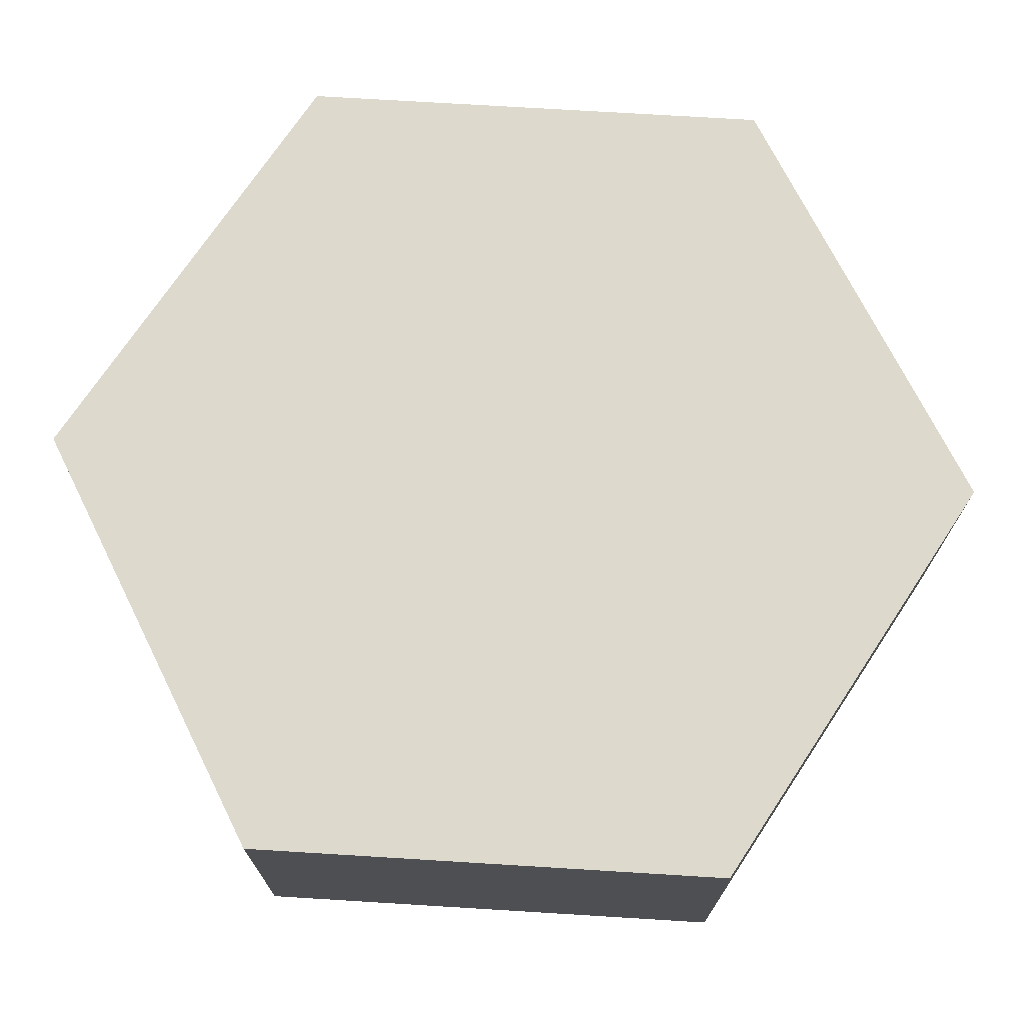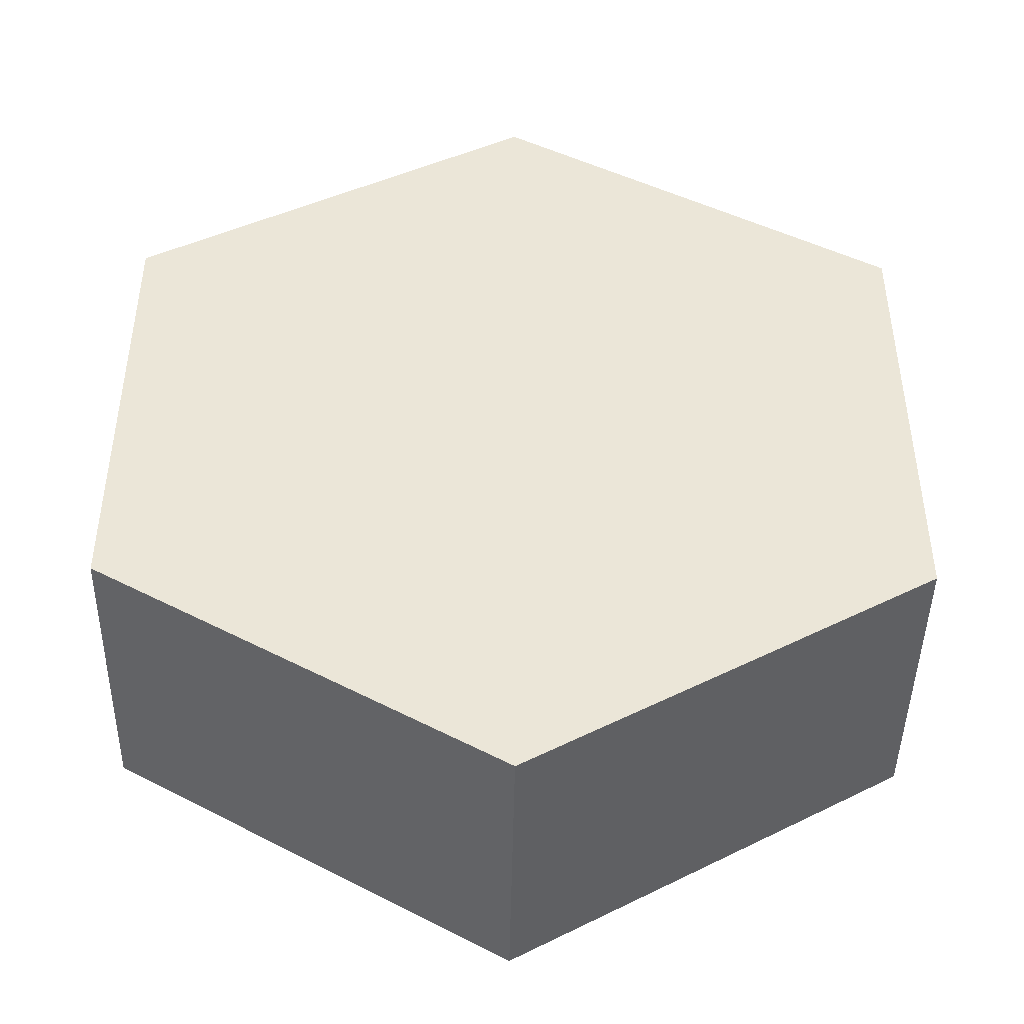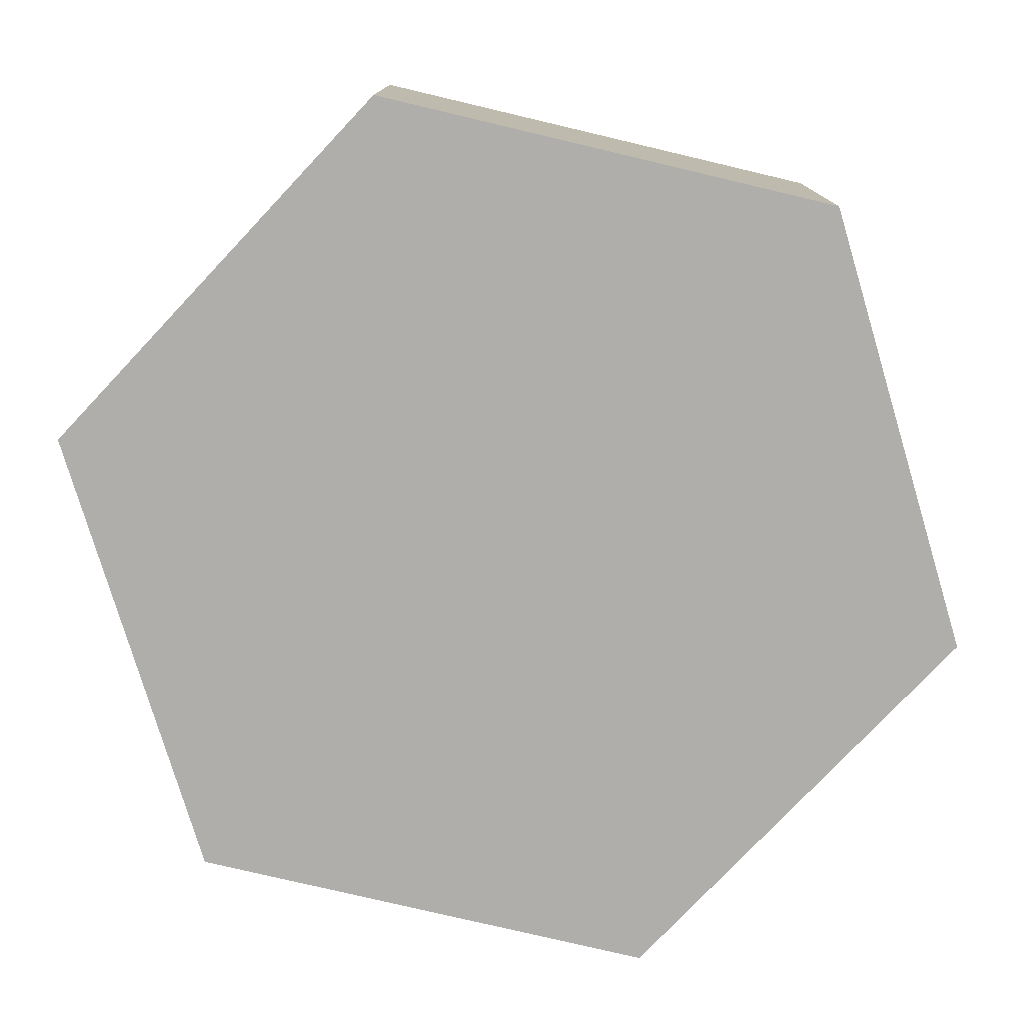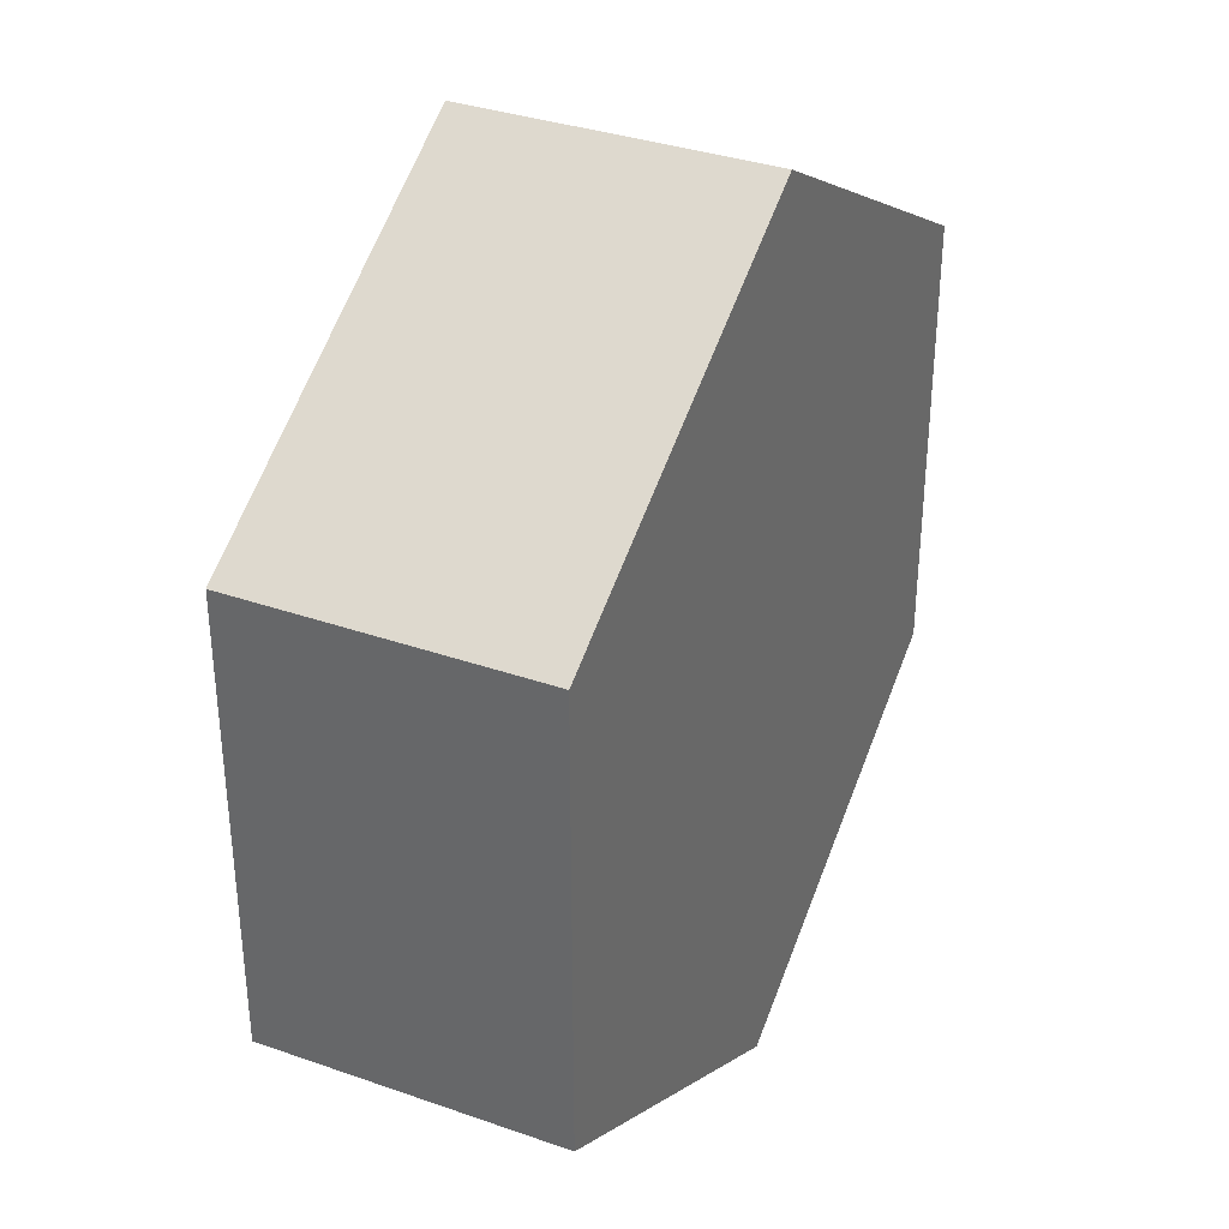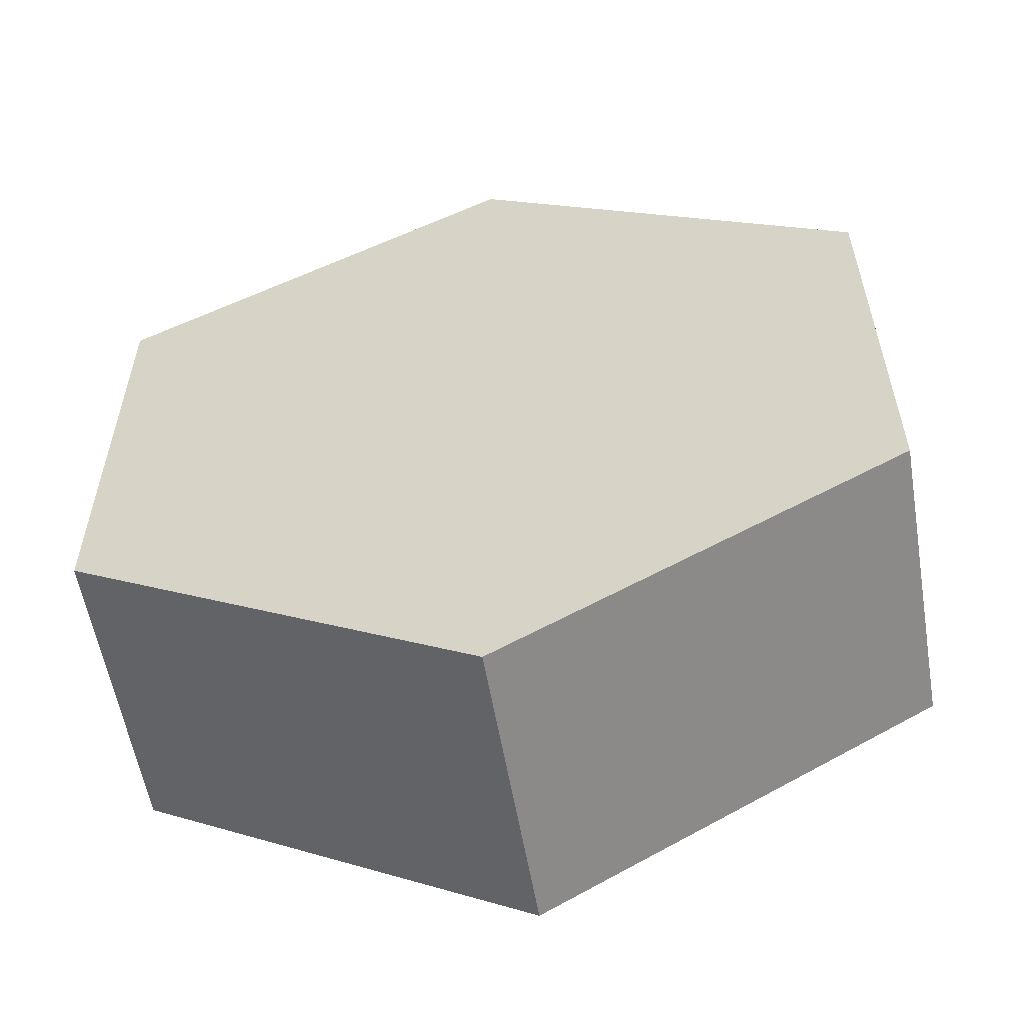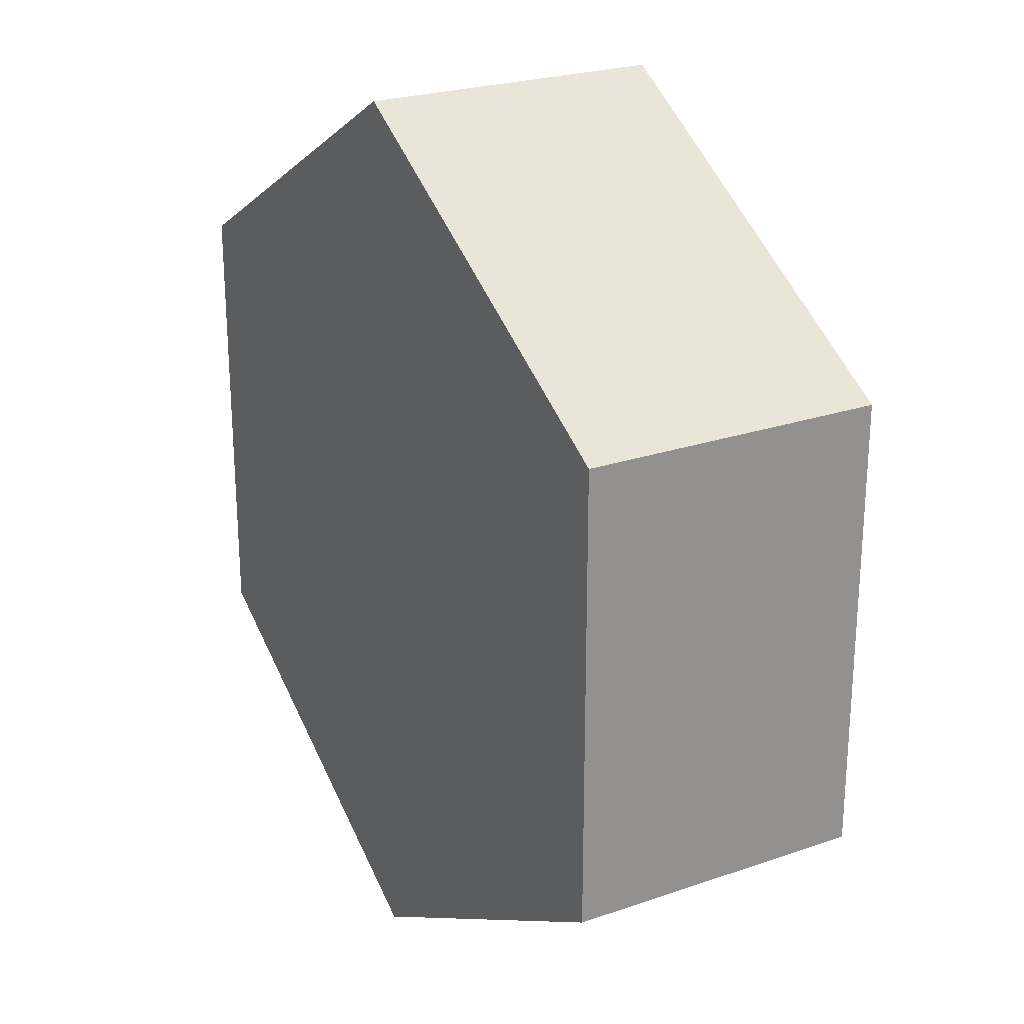
<metadata>
{"format":"obj","ext":"obj","renderer":"f3d","projection":"perspective","resolution":1024,"background":"white","views":[{"elev":72.0,"azim":153.5,"up":"+Y"},{"elev":-44.7,"azim":-1.0,"up":"+Z"},{"elev":-77.6,"azim":-103.3,"up":"+Y"},{"elev":34.8,"azim":115.0,"up":"+Z"},{"elev":-57.3,"azim":9.7,"up":"+Z"},{"elev":24.3,"azim":60.5,"up":"+Z"}]}
</metadata>
<code>
g Mesh1 Model
v 2.12e-05 0.09316 -0.01652
v -0.01431 0.09316 0.008298
v -0.01431 0.09316 -0.008249
f 1 2 3
v 2.12e-05 0.09316 0.01657
f 2 1 4
f 3 2 1
v -0.01431 0.104 -0.008249
f 2 5 3
v -0.01431 0.104 0.008298
f 5 2 6
f 6 2 5
v 2.12e-05 0.104 0.01657
f 2 7 6
f 7 2 4
f 4 2 7
f 4 1 2
v 0.01435 0.09316 -0.008249
f 4 1 8
f 8 1 4
v 2.12e-05 0.104 -0.01652
f 9 8 1
v 0.01435 0.104 -0.008249
f 8 9 10
f 1 8 9
f 10 9 8
f 9 7 10
f 9 6 7
f 6 9 5
f 5 9 6
f 1 5 9
f 5 1 3
f 3 1 5
f 9 5 1
f 3 5 2
f 7 6 9
f 6 7 2
f 10 7 9
v 0.01435 0.104 0.008298
f 10 7 11
f 11 7 10
f 4 11 7
v 0.01435 0.09316 0.008298
f 11 4 12
f 12 4 11
f 4 8 12
f 12 8 4
v 0.01435 0.09316 2.448e-05
f 12 8 13
f 13 8 12
v 0.01435 0.104 2.448e-05
f 14 13 8
f 11 13 14
f 13 11 12
f 12 11 13
f 14 13 11
f 8 13 14
f 14 8 10
f 10 8 14
f 10 11 14
f 14 11 10
f 7 11 4
g Mesh2 Model
l 12 4
l 13 12
l 8 13
l 1 8
l 3 1
l 2 3
l 4 2
l 4 7
l 11 7
l 14 11
l 10 14
l 9 10
l 5 9
l 6 5
l 7 6
l 2 6
l 3 5
l 1 9
l 8 10
l 12 11

</code>
